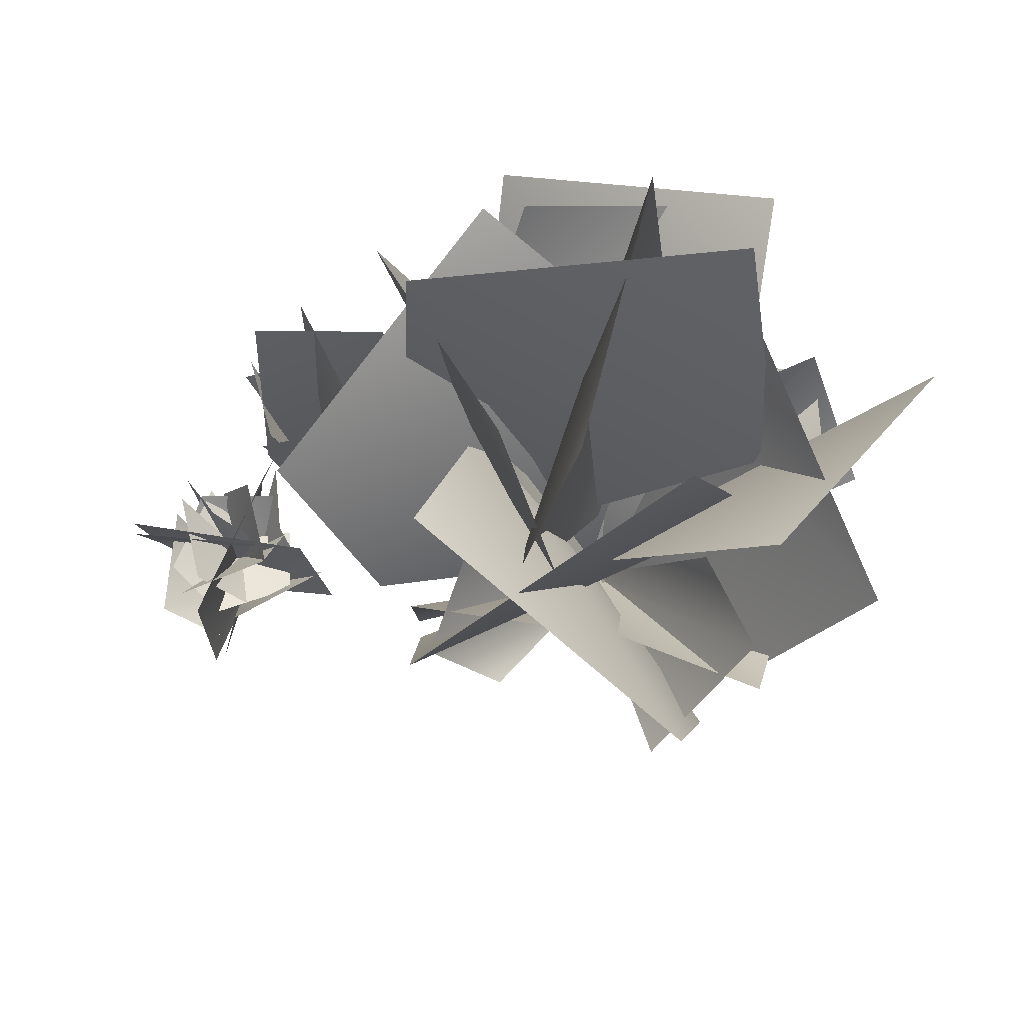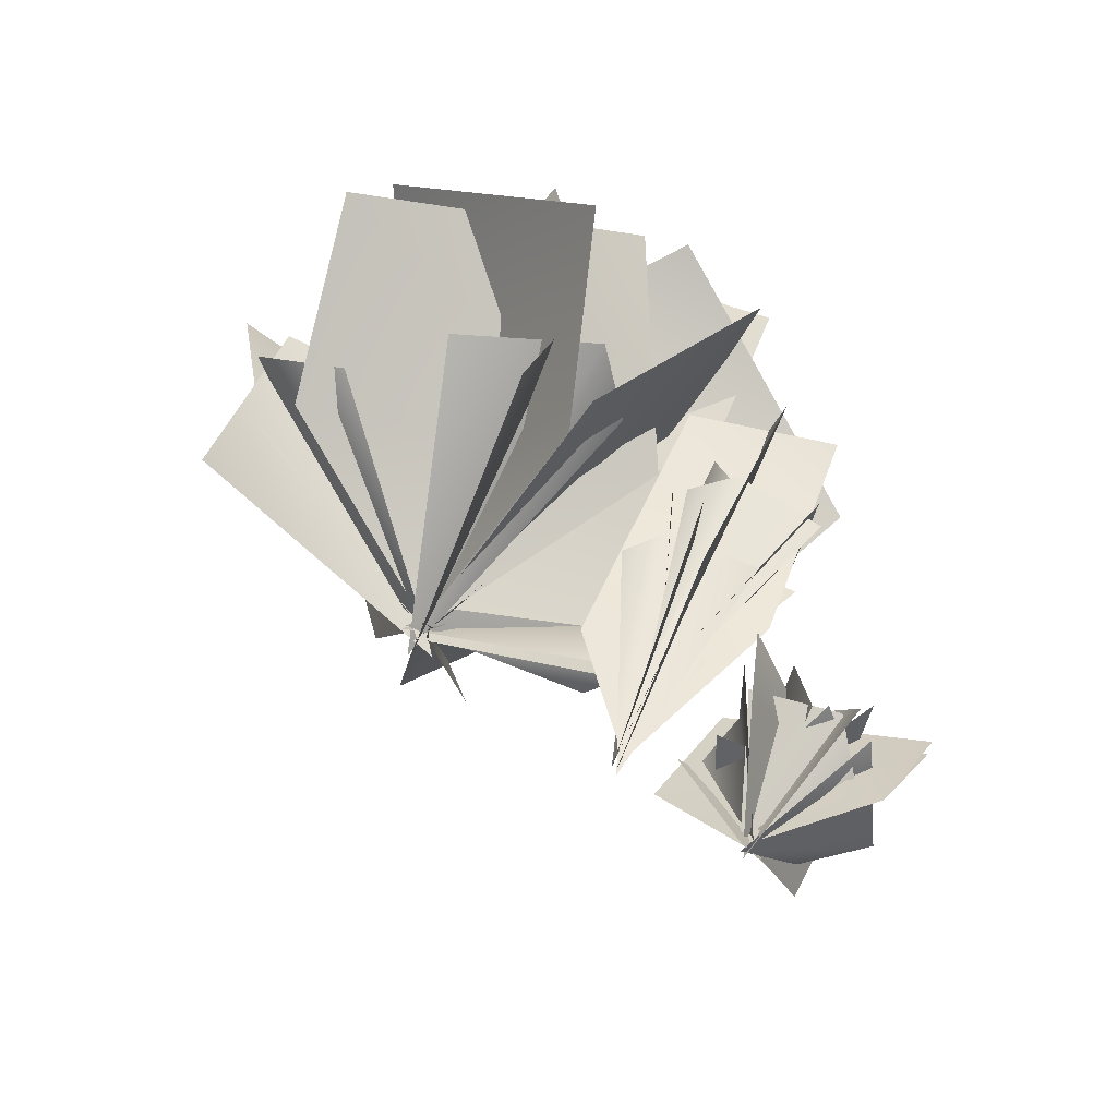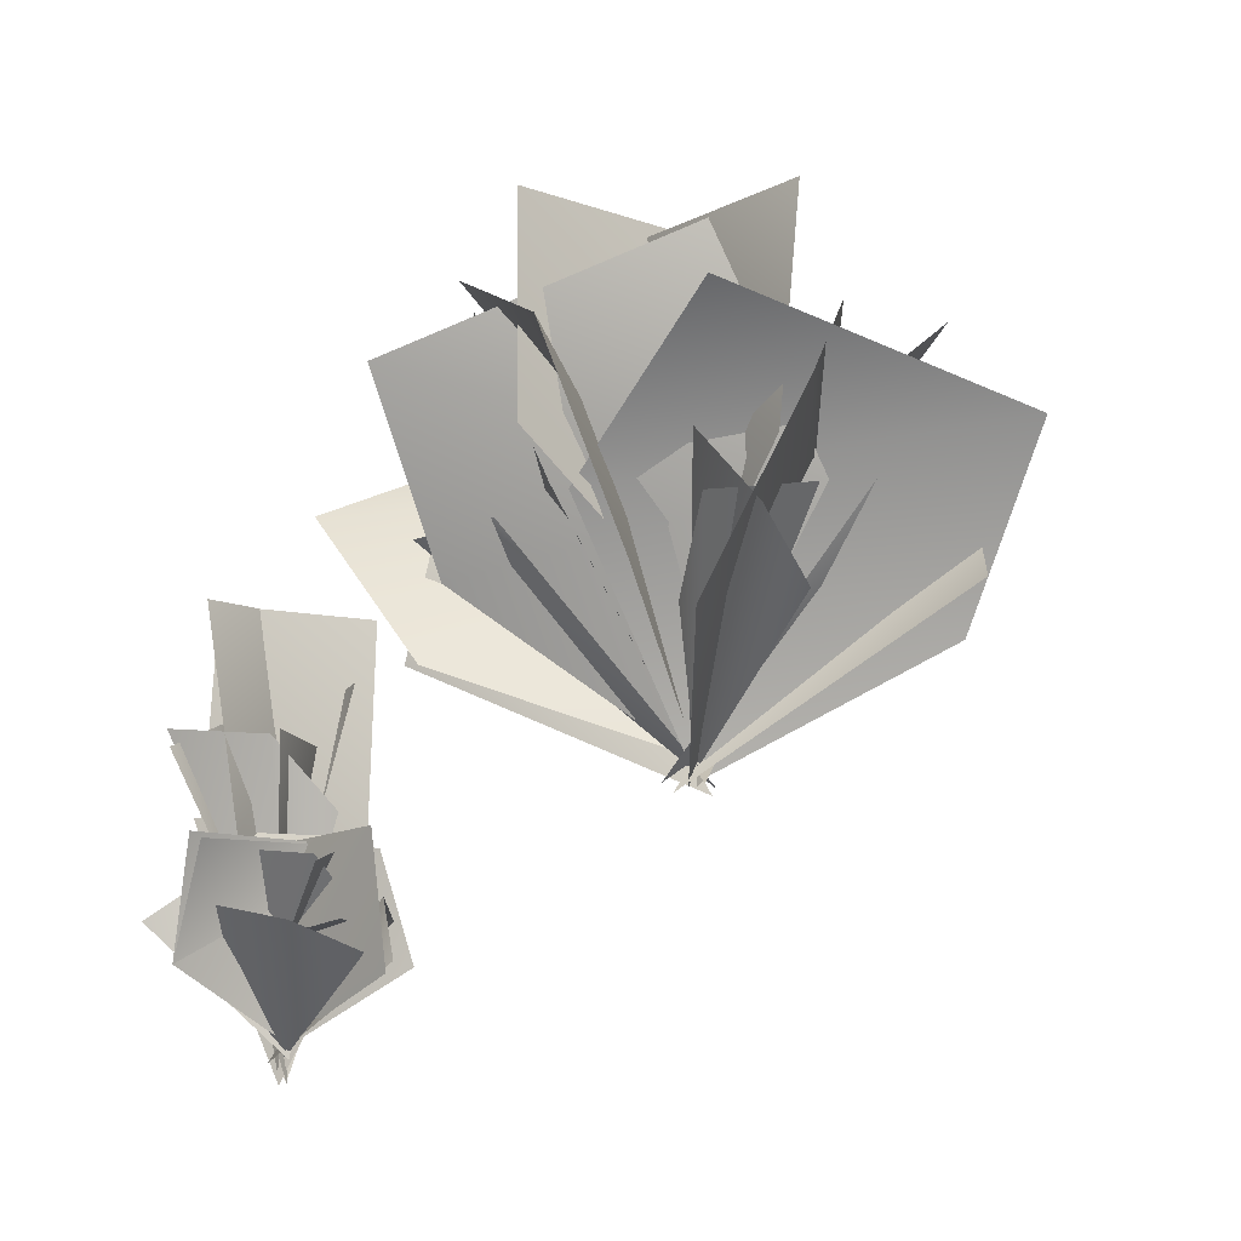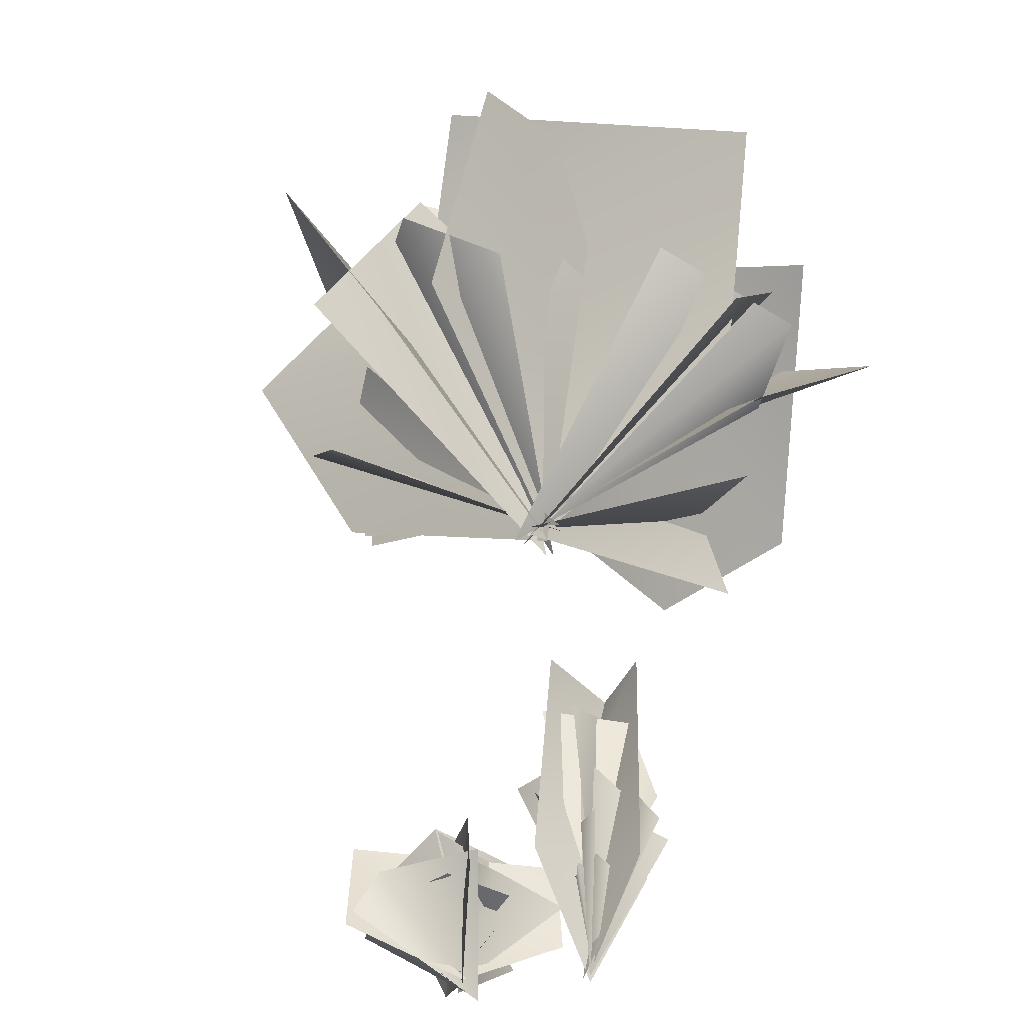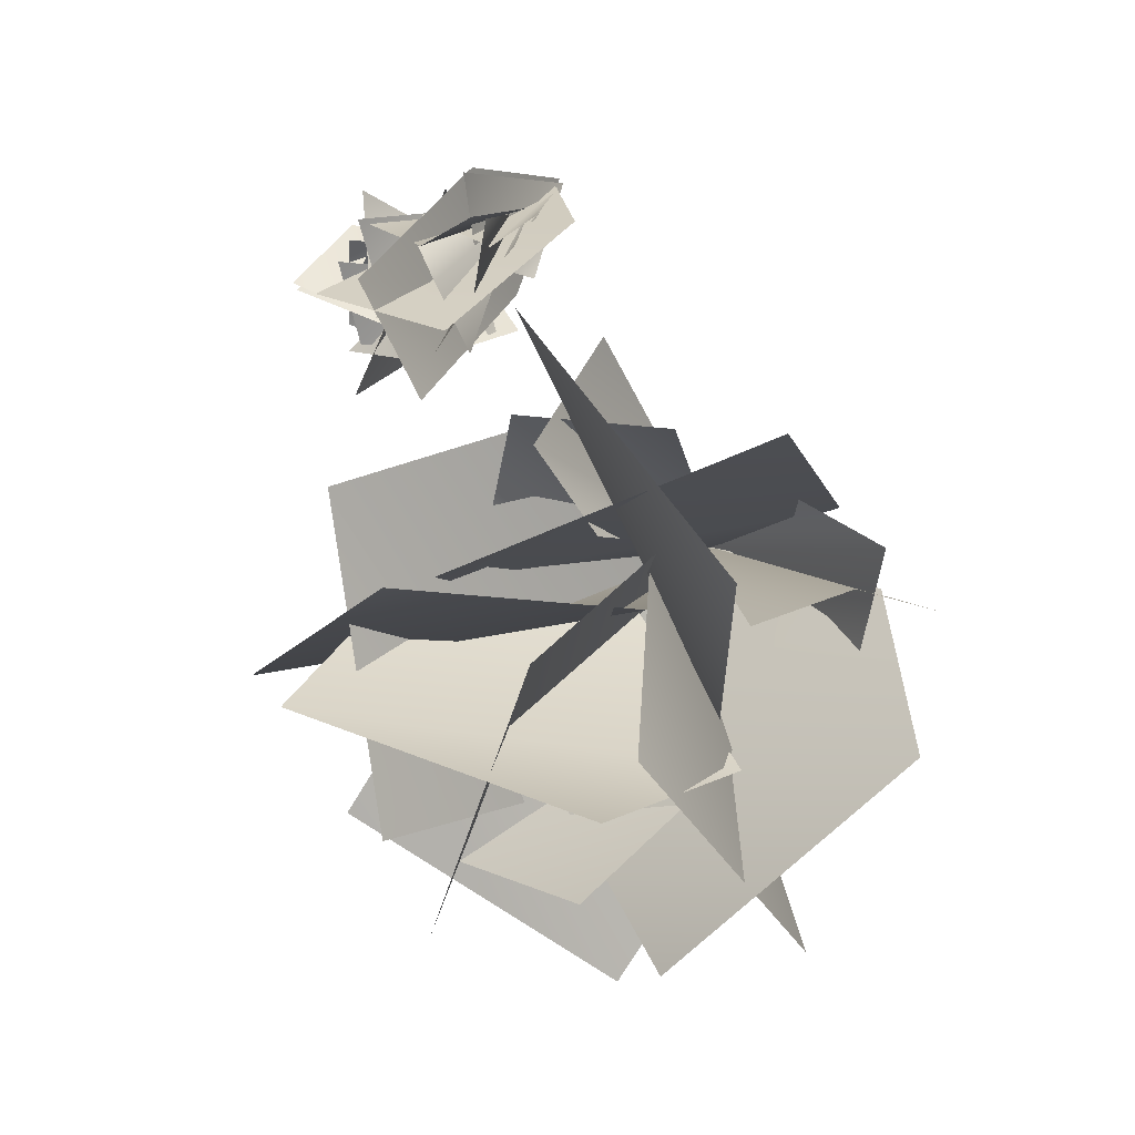
<metadata>
{"format":"obj","ext":"obj","renderer":"f3d","projection":"perspective","resolution":1024,"background":"white","views":[{"elev":61.2,"azim":176.7,"up":"+Y"},{"elev":45.4,"azim":21.1,"up":"+Z"},{"elev":-8.0,"azim":122.0,"up":"+Y"},{"elev":-48.1,"azim":-119.5,"up":"+Y"},{"elev":33.0,"azim":-153.9,"up":"+Z"}]}
</metadata>
<code>
g NewMesh_tris_216
v -1.917 5.07 2.909
v -2.181 0.986 2.011
v -2.785 5.958 2.674
v -3.307 5.501 0.9319
v -2.971 4.083 3.266
v -2.118 1.029 1.921
v -3.426 5.511 2.305
v -2.477 5.895 0.623
v -1.917 5.07 2.909
v -2.785 5.958 2.674
v -2.181 0.986 2.011
v -3.307 5.501 0.9319
v -2.971 4.083 3.266
v -3.426 5.511 2.305
v -2.118 1.029 1.921
v -2.477 5.895 0.623
v -3.254 3.38 2.409
v -2.151 0.1894 1.957
v -2.702 4.782 1.447
v -0.8057 4.974 0.9244
v -3.254 3.38 2.409
v -2.702 4.782 1.447
v -2.151 0.1894 1.957
v -0.8057 4.974 0.9244
v -2.791 4.366 3.389
v -2.273 0.4444 1.842
v -2.158 5.361 3.048
v -0.4019 4.736 2.976
v -2.143 3.651 0.6901
v -2.361 0.4578 1.96
v -0.9759 4.912 1.252
v -0.5553 5.068 3.171
v -2.791 4.366 3.389
v -2.158 5.361 3.048
v -2.273 0.4444 1.842
v -0.4019 4.736 2.976
v -2.143 3.651 0.6901
v -0.9759 4.912 1.252
v -2.361 0.4578 1.96
v -0.5553 5.068 3.171
v -3.496 2.928 2.936
v -2.147 -0.945 1.719
v -3.003 3.976 2.595
v -1.162 3.561 2.748
v -3.157 2.296 1.146
v -2.247 -0.929 1.818
v -2.528 3.684 2.018
v -2.259 3.671 3.978
v -3.496 2.928 2.936
v -3.003 3.976 2.595
v -2.147 -0.945 1.719
v -1.162 3.561 2.748
v -3.157 2.296 1.146
v -2.528 3.684 2.018
v -2.247 -0.929 1.818
v -2.259 3.671 3.978
v -2.855 1.591 2.198
v -2.182 -0.7427 1.848
v -2.581 2.163 1.863
v -1.512 1.913 1.89
v -2.77 1.093 1.229
v -2.233 -0.7251 1.908
v -2.343 1.947 1.539
v -2.072 2.079 2.64
v -2.855 1.591 2.198
v -2.581 2.163 1.863
v -2.182 -0.7427 1.848
v -1.512 1.913 1.89
v -2.77 1.093 1.229
v -2.343 1.947 1.539
v -2.233 -0.7251 1.908
v -2.072 2.079 2.64
v -1.877 7.368 3.159
v -3.007 7.035 0.5604
v -2.483 1.813 0.3861
v -1.905 2.642 3.592
v -2.142 -0.9732 1.892
v -2.104 -0.7299 1.9
v -3.719 1.498 2.255
v -0.7778 3.133 1.757
v -3.719 7.27 2.406
v -0.8408 7.3 2.575
v -2.142 -0.9732 1.892
v -2.483 1.813 0.3861
v -1.905 2.642 3.592
v -1.877 7.368 3.159
v -3.007 7.035 0.5604
v -2.104 -0.7299 1.9
v -0.7778 3.133 1.757
v -3.719 1.498 2.255
v -3.719 7.27 2.406
v -0.8408 7.3 2.575
v -1.877 7.368 3.159
v -3.007 7.035 0.5604
v -2.483 1.813 0.3861
v -1.905 2.642 3.592
v -2.142 -0.9732 1.892
v -2.104 -0.7299 1.9
v -3.719 1.498 2.255
v -0.7778 3.133 1.757
v -3.719 7.27 2.406
v -0.8408 7.3 2.575
v -2.104 -0.7299 1.9
v -0.7778 3.133 1.757
v -3.719 1.498 2.255
v -3.719 7.27 2.406
v -0.8408 7.3 2.575
v -1.877 7.368 3.159
v -2.483 1.813 0.3861
v -3.007 7.035 0.5604
v -1.905 2.642 3.592
v -2.142 -0.9732 1.892
v 0.602 1.152 -1.953
v -0.01877 -0.4911 0.09127
v 1.855 1.634 -1.42
v 1.51 2.025 0.9046
v -1.139 1.488 0.5346
v 0.5846 1.315 0.4658
v -1.125 1.498 -0.9796
v 0.8746 1.684 -1.688
v 0.602 1.152 -1.953
v 1.855 1.634 -1.42
v -0.01877 -0.4911 0.09127
v 1.51 2.025 0.9046
v -1.139 1.488 0.5346
v -1.125 1.498 -0.9796
v 0.5846 1.315 0.4658
v 0.8746 1.684 -1.688
v -1.467 1.799 -0.6635
v 0.1243 -0.2052 0.03168
v -0.9533 2.222 0.2765
v -0.8553 1.953 2.032
v -1.467 1.799 -0.6635
v -0.9533 2.222 0.2765
v 0.1243 -0.2052 0.03168
v -0.8553 1.953 2.032
v 0.464 1.022 -2.409
v 0.01253 -0.585 0.429
v 0.1456 2.053 -1.969
v -1.918 1.712 -0.6863
v 0.5619 2.849 0.4277
v 1.316 1.697 2.021
v 0.04531 -0.5245 -0.04528
v -0.5703 2.192 -0.1794
v 0.464 1.022 -2.409
v 0.1456 2.053 -1.969
v 0.01253 -0.585 0.429
v -1.918 1.712 -0.6863
v 0.5619 2.849 0.4277
v 0.04531 -0.5245 -0.04528
v 1.316 1.697 2.021
v -0.5703 2.192 -0.1794
v -1.468 2.944 -0.6911
v 2.371 2.923 -0.07306
v 2.057 0.9729 0.7216
v -2.095 0.9921 -0.9611
v -0.03946 -0.2954 0.0138
v -0.05207 -0.2091 0.03447
v 0.703 0.8229 -2.446
v -0.4795 1.213 2.242
v 0.8982 3.124 -2.273
v -0.9249 2.928 1.846
v -0.03946 -0.2954 0.0138
v 2.057 0.9729 0.7216
v -2.095 0.9921 -0.9611
v -1.468 2.944 -0.6911
v -0.05207 -0.2091 0.03447
v -0.4795 1.213 2.242
v 0.703 0.8229 -2.446
v 0.8982 3.124 -2.273
v -0.9249 2.928 1.846
v -1.468 2.944 -0.6911
v 2.057 0.9729 0.7216
v 2.371 2.923 -0.07306
v 0.9267 2.078 1.328
v -0.8016 2.162 1.179
v -0.1367 -0.1343 -0.1025
v 1.398 1.503 0.3988
v 0.9267 2.078 1.328
v -0.1367 -0.1343 -0.1025
v -0.8016 2.162 1.179
v 1.398 1.503 0.3988
v 0.6251 1.323 -1.412
v -0.4793 1.066 -0.1001
v 1.641 1.756 -0.3754
v 0.6918 2.004 1.515
v 0.6251 1.323 -1.412
v 1.641 1.756 -0.3754
v -0.4793 1.066 -0.1001
v 0.6918 2.004 1.515
v -0.1072 1.707 -1.42
v 0.05754 1.278 0.1938
v 0.9354 2.71 -1.186
v 1.301 2.889 0.8334
v -0.1072 1.707 -1.42
v 0.9354 2.71 -1.186
v 0.05754 1.278 0.1938
v 1.301 2.889 0.8334
v -1.076 2.26 0.07857
v 0.3022 1.326 -0.1265
v -0.6084 3.07 -1.049
v 1.333 2.567 -1.521
v -1.076 2.26 0.07857
v -0.6084 3.07 -1.049
v 0.3022 1.326 -0.1265
v 1.333 2.567 -1.521
v 0.4084 1.98 1.413
v 0.04633 1.308 -0.08166
v -0.2779 3.191 0.9552
v -0.6588 3.064 -1.066
v 0.4084 1.98 1.413
v -0.2779 3.191 0.9552
v 0.04633 1.308 -0.08166
v -0.6588 3.064 -1.066
v -1.468 2.944 -0.6911
v 2.398 3.039 0.1426
v 2.057 0.9729 0.7216
v -2.095 0.9921 -0.9611
v -0.03946 -0.2954 0.0138
v -0.05207 -0.2091 0.03447
v 0.703 0.8229 -2.446
v -0.4795 1.213 2.242
v 0.8982 3.124 -2.273
v -0.9249 2.928 1.846
v -0.03946 -0.2954 0.0138
v 2.057 0.9729 0.7216
v -2.095 0.9921 -0.9611
v -1.468 2.944 -0.6911
v 2.398 3.039 0.1426
v -0.05207 -0.2091 0.03447
v -0.4795 1.213 2.242
v 0.703 0.8229 -2.446
v 0.8982 3.124 -2.273
v -0.9249 2.928 1.846
v -10.11 9.964 -5.117
v -7.97 4.242 -2.462
v -10.89 9.808 -7.099
v -8.818 7.846 -8.396
v -11.71 7.988 -5.668
v -7.901 4.429 -2.258
v -11.03 8.756 -7.544
v -8.223 9.886 -6.732
v -10.11 9.964 -5.117
v -10.89 9.808 -7.099
v -7.97 4.242 -2.462
v -8.818 7.846 -8.396
v -11.71 7.988 -5.668
v -11.03 8.756 -7.544
v -7.901 4.429 -2.258
v -8.223 9.886 -6.732
v -11.22 9.501 -0.9135
v -7.938 4.325 -2.982
v -13.02 8.978 0.1216
v -13.99 6.533 -1.589
v -11.11 7.657 0.9178
v -7.906 4.373 -3.172
v -13.17 7.875 0.4111
v -12.95 8.822 -2.571
v -11.22 9.501 -0.9135
v -13.02 8.978 0.1216
v -7.938 4.325 -2.982
v -13.99 6.533 -1.589
v -11.11 7.657 0.9178
v -13.17 7.875 0.4111
v -7.906 4.373 -3.172
v -12.95 8.822 -2.571
v -8.198 9.719 0.3243
v -8.358 4.188 -3.055
v -6.908 9.776 1.984
v -6.907 6.801 2.814
v -5.715 9.206 -0.03768
v -8.458 4.296 -3.116
v -6.063 9.022 2.028
v -9.037 8.189 2.038
v -8.198 9.719 0.3243
v -6.908 9.776 1.984
v -8.358 4.188 -3.055
v -6.907 6.801 2.814
v -5.715 9.206 -0.03768
v -6.063 9.022 2.028
v -8.458 4.296 -3.116
v -9.037 8.189 2.038
v -5.852 7.416 -6.473
v -8.532 4.463 -2.448
v -4.452 8.71 -6.319
v -5.522 10.41 -4.352
v -4.238 7.117 -4.821
v -8.67 4.452 -2.567
v -4.11 8.944 -5.375
v -6.754 9.43 -6.188
v -5.852 7.416 -6.473
v -4.452 8.71 -6.319
v -8.532 4.463 -2.448
v -5.522 10.41 -4.352
v -4.238 7.117 -4.821
v -4.11 8.944 -5.375
v -8.67 4.452 -2.567
v -6.754 9.43 -6.188
v -4.055 10.7 -7.529
v -9.638 13.43 -5.174
v -11.45 8.94 -3.526
v -4.257 7.038 -5.154
v -8.253 4.341 -2.611
v -9.168 10.7 -9.432
v -4.291 12.72 -5.393
v -5.758 9.585 -1.622
v -9.969 6.922 -7.387
v -8.325 4.453 -2.765
v -4.055 10.7 -7.529
v -11.45 8.94 -3.526
v -9.638 13.43 -5.174
v -4.257 7.038 -5.154
v -8.253 4.341 -2.611
v -9.168 10.7 -9.432
v -5.758 9.585 -1.622
v -4.291 12.72 -5.393
v -9.969 6.922 -7.387
v -8.325 4.453 -2.765
v -11.89 9.852 3.541
v -6.807 13.45 1.217
v -5.055 9.596 -1.659
v -11.87 6.857 0.3633
v -8.284 4.851 -2.732
v -6.569 9.787 4.733
v -12.04 12.32 1.931
v -10.98 10.24 -2.627
v -5.905 6.647 1.772
v -8.273 4.973 -2.512
v -11.89 9.852 3.541
v -5.055 9.596 -1.659
v -6.807 13.45 1.217
v -11.87 6.857 0.3633
v -8.284 4.851 -2.732
v -6.569 9.787 4.733
v -10.98 10.24 -2.627
v -12.04 12.32 1.931
v -5.905 6.647 1.772
v -8.273 4.973 -2.512
v -13.24 11.04 -6.823
v -10.91 13.77 -1.225
v -9.105 9.308 0.5124
v -10.74 7.455 -6.695
v -8.27 4.633 -2.629
v -15.09 10.91 -1.693
v -11.16 13.13 -6.579
v -7.279 10.09 -5.193
v -12.91 7.189 -0.9644
v -8.461 4.797 -2.632
v -13.24 11.04 -6.823
v -9.105 9.308 0.5124
v -10.91 13.77 -1.225
v -10.74 7.455 -6.695
v -8.27 4.633 -2.629
v -15.09 10.91 -1.693
v -7.279 10.09 -5.193
v -11.16 13.13 -6.579
v -12.91 7.189 -0.9644
v -8.461 4.797 -2.632
v -3.755 11.9 1.403
v -5.965 14.22 -4.42
v -7.344 9.569 -6.051
v -5.967 8.132 1.304
v -8.287 4.896 -2.608
v -1.625 11.7 -3.615
v -5.959 13.81 0.9634
v -9.529 10.44 -0.4859
v -3.475 7.804 -4.291
v -8.059 5.406 -2.696
v -3.755 11.9 1.403
v -7.344 9.569 -6.051
v -5.965 14.22 -4.42
v -5.967 8.132 1.304
v -8.287 4.896 -2.608
v -1.625 11.7 -3.615
v -9.529 10.44 -0.4859
v -5.959 13.81 0.9634
v -3.475 7.804 -4.291
v -8.059 5.406 -2.696
v -9.302 14.69 0.9049
v -7.445 15.19 -5.459
v -6.126 10.25 -5.734
v -9.822 10.35 0.9293
v -8.188 7.366 -2.632
v -4.372 14.89 -1.421
v -11 15.4 -1.401
v -11.63 10.69 -3.291
v -4.216 10.52 -1.555
v -8.094 7.665 -2.578
v -9.302 14.69 0.9049
v -6.126 10.25 -5.734
v -7.445 15.19 -5.459
v -9.822 10.35 0.9293
v -8.188 7.366 -2.632
v -4.372 14.89 -1.421
v -11.63 10.69 -3.291
v -11 15.4 -1.401
v -4.216 10.52 -1.555
v -8.094 7.665 -2.578
f 172 174 173
f 3 4 2
f 3 2 1
f 7 8 6
f 7 6 5
f 11 12 10
f 11 10 9
f 15 16 14
f 15 14 13
f 19 20 18
f 19 18 17
f 23 24 22
f 23 22 21
f 27 28 26
f 27 26 25
f 31 32 30
f 31 30 29
f 35 36 34
f 35 34 33
f 39 40 38
f 39 38 37
f 43 44 42
f 43 42 41
f 47 48 46
f 47 46 45
f 51 52 50
f 51 50 49
f 55 56 54
f 55 54 53
f 59 60 58
f 59 58 57
f 63 64 62
f 63 62 61
f 67 68 66
f 67 66 65
f 71 72 70
f 71 70 69
f 76 77 75
f 76 75 73
f 73 75 74
f 79 78 80
f 79 80 81
f 81 80 82
f 86 87 84
f 86 84 85
f 85 84 83
f 91 92 89
f 91 89 90
f 90 89 88
f 96 97 95
f 96 95 93
f 93 95 94
f 99 98 100
f 99 100 101
f 101 100 102
f 106 107 104
f 106 104 105
f 105 104 103
f 108 110 109
f 108 109 111
f 111 109 112
f 115 116 114
f 115 114 113
f 119 120 118
f 119 118 117
f 123 124 122
f 123 122 121
f 127 128 126
f 127 126 125
f 131 132 130
f 131 130 129
f 135 136 134
f 135 134 133
f 139 140 138
f 139 138 137
f 143 142 141
f 143 141 144
f 147 148 146
f 147 146 145
f 149 151 150
f 149 150 152
f 156 157 155
f 156 155 153
f 153 155 154
f 159 158 160
f 159 160 161
f 161 160 162
f 165 166 164
f 165 164 163
f 170 171 168
f 170 168 169
f 169 168 167
f 177 176 175
f 177 175 178
f 179 181 180
f 179 180 182
f 185 186 184
f 185 184 183
f 189 190 188
f 189 188 187
f 193 194 192
f 193 192 191
f 197 198 196
f 197 196 195
f 201 202 200
f 201 200 199
f 205 206 204
f 205 204 203
f 209 210 208
f 209 208 207
f 213 214 212
f 213 212 211
f 218 219 217
f 218 217 215
f 215 217 216
f 221 220 222
f 221 222 223
f 223 222 224
f 228 229 226
f 228 226 227
f 227 226 225
f 233 234 231
f 233 231 232
f 232 231 230
f 237 238 236
f 237 236 235
f 241 242 240
f 241 240 239
f 245 246 244
f 245 244 243
f 249 250 248
f 249 248 247
f 253 254 252
f 253 252 251
f 257 258 256
f 257 256 255
f 261 262 260
f 261 260 259
f 265 266 264
f 265 264 263
f 269 270 268
f 269 268 267
f 273 274 272
f 273 272 271
f 277 278 276
f 277 276 275
f 281 282 280
f 281 280 279
f 285 286 284
f 285 284 283
f 289 290 288
f 289 288 287
f 293 294 292
f 293 292 291
f 297 298 296
f 297 296 295
f 302 303 301
f 302 301 299
f 299 301 300
f 307 308 306
f 307 306 304
f 304 306 305
f 309 311 310
f 309 310 312
f 312 310 313
f 314 316 315
f 314 315 317
f 317 315 318
f 322 323 321
f 322 321 319
f 319 321 320
f 327 328 326
f 327 326 324
f 324 326 325
f 329 331 330
f 329 330 332
f 332 330 333
f 334 336 335
f 334 335 337
f 337 335 338
f 342 343 341
f 342 341 339
f 339 341 340
f 347 348 346
f 347 346 344
f 344 346 345
f 349 351 350
f 349 350 352
f 352 350 353
f 354 356 355
f 354 355 357
f 357 355 358
f 362 363 361
f 362 361 359
f 359 361 360
f 367 368 366
f 367 366 364
f 364 366 365
f 369 371 370
f 369 370 372
f 372 370 373
f 374 376 375
f 374 375 377
f 377 375 378
f 382 383 381
f 382 381 379
f 379 381 380
f 387 388 386
f 387 386 384
f 384 386 385
f 389 391 390
f 389 390 392
f 392 390 393
f 394 396 395
f 394 395 397
f 397 395 398

</code>
